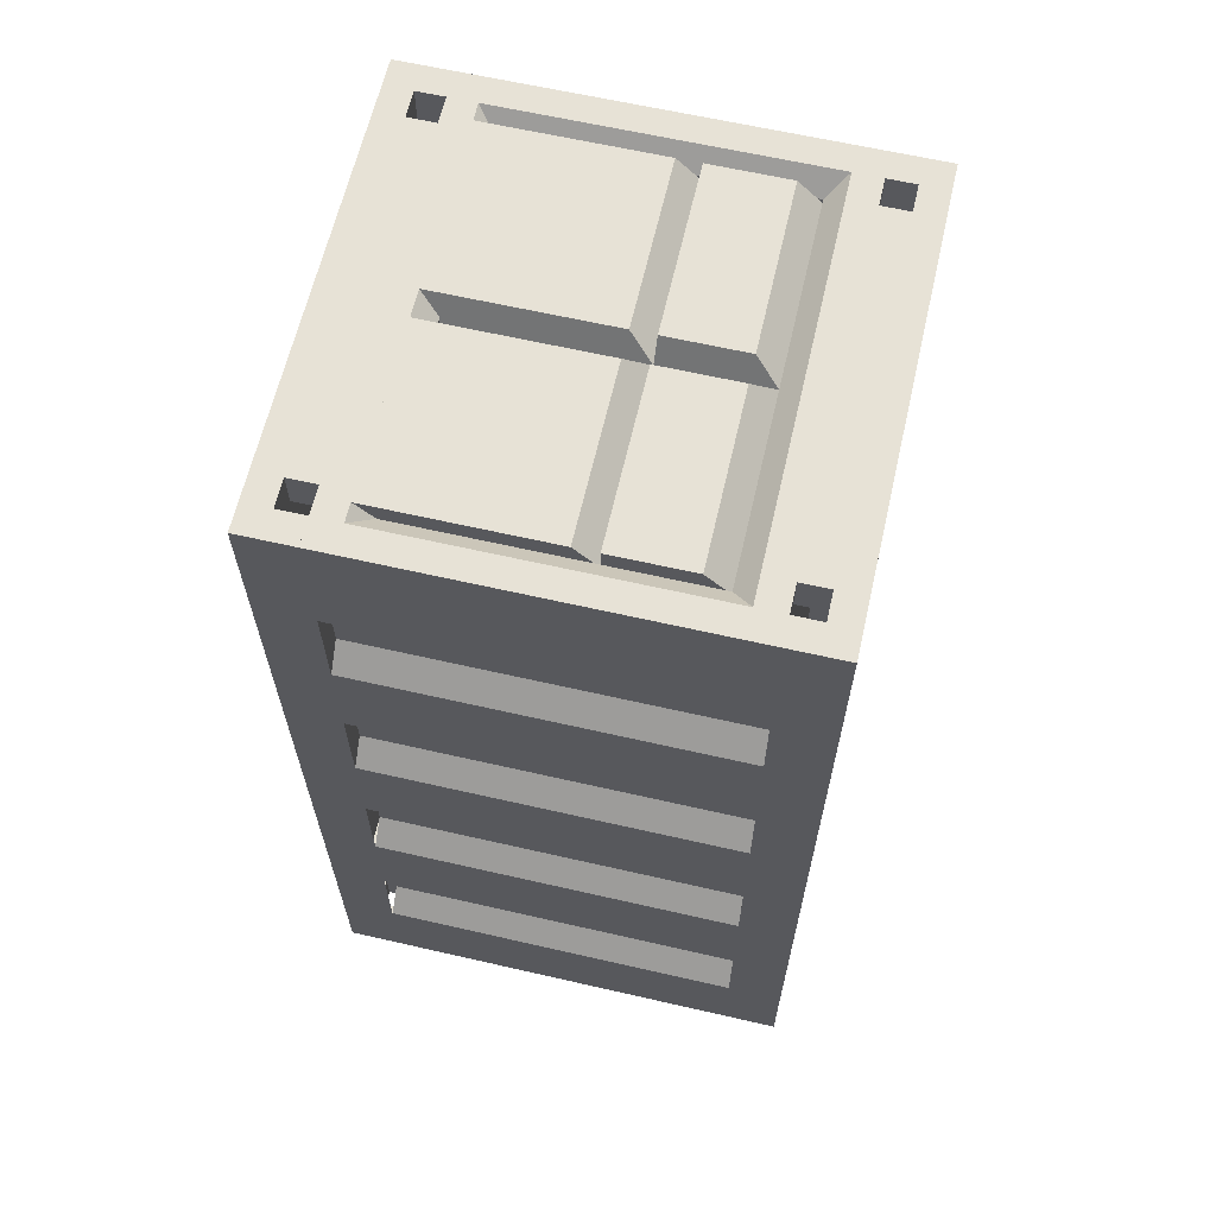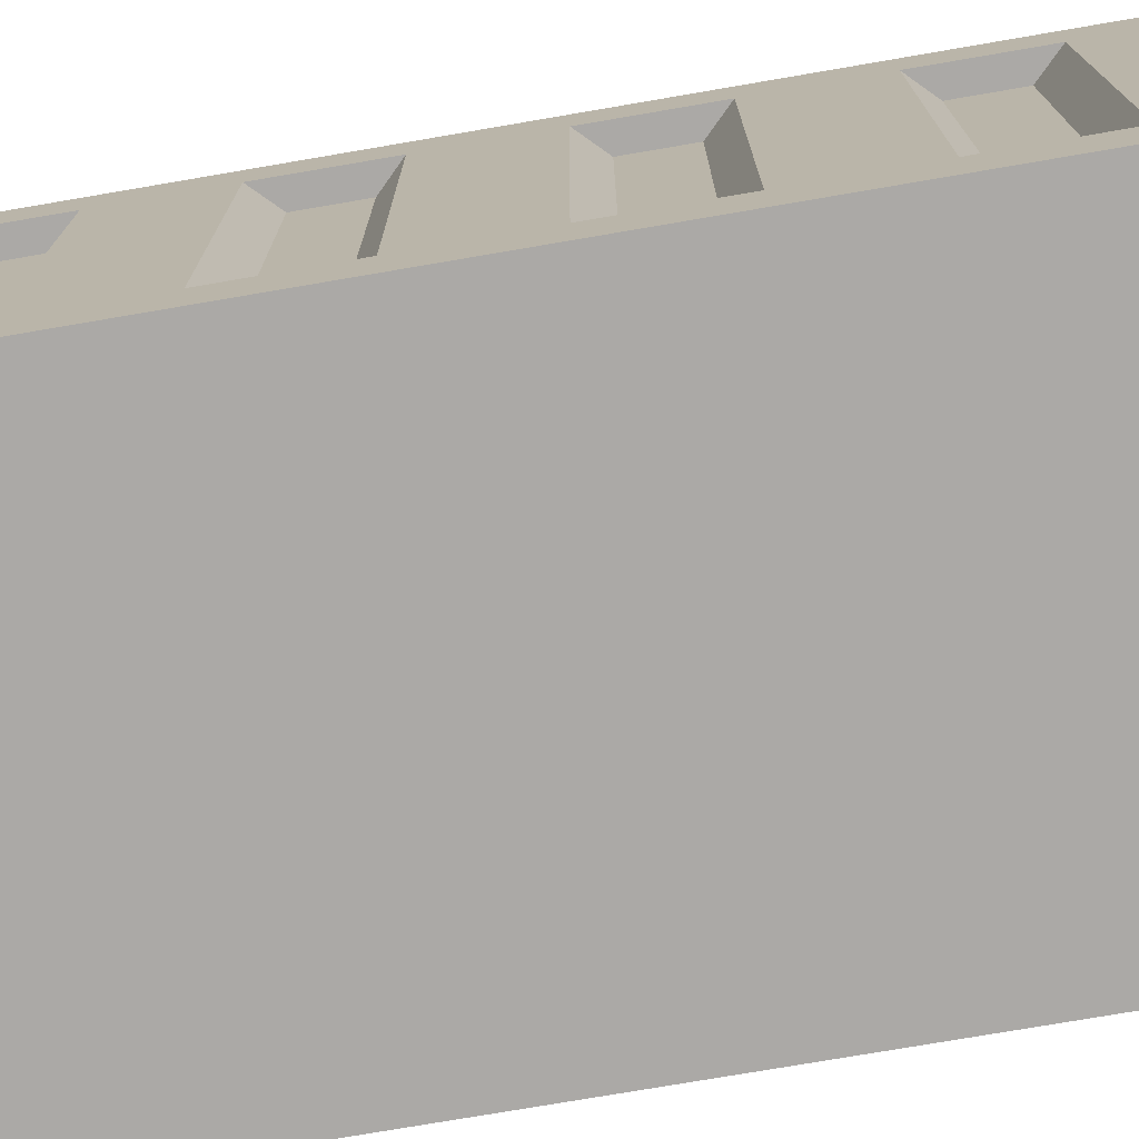
<metadata>
{"format":"obj","ext":"obj","renderer":"f3d","projection":"perspective","resolution":1024,"background":"white","views":[{"elev":63.7,"azim":103.0,"up":"+Z"},{"elev":-75.6,"azim":-80.3,"up":"+Y"}]}
</metadata>
<code>
v 0.06 0.16 2
v 0.06 0.6 2
v 0.06 -0.68 2
v 0.8 0.16 2
v 0.8 0.6 2
v 0.8 -0.68 2
v 0.06 0.5 2.1
v 0.06 -0.68 2.1
v 0.06 0.06 2.1
v 0.8 0.16 2.1
v 0.8 0.5 2.1
v 0.06 0.16 2.1
v 0.8 -0.68 2.1
v 0.8 0.06 2.1
v -0.06 0.16 2
v -0.06 0.6 2
v -0.06 -0.68 2
v -0.8 0.16 2
v -0.8 0.6 2
v -0.8 -0.68 2
v -0.06 0.5 2.1
v -0.06 -0.68 2.1
v -0.06 0.06 2.1
v -0.8 0.16 2.1
v -0.8 0.5 2.1
v -0.06 0.16 2.1
v -0.8 -0.68 2.1
v -0.8 0.06 2.1
v -1e-06 0.16 2
v -1e-06 -0.68 2
v -1e-06 0.6 2
f 1 5 4
f 1 6 3
f 7 1 2
f 9 3 1
f 11 12 10
f 11 4 5
f 7 5 2
f 10 1 4
f 13 9 8
f 13 3 6
f 14 6 4
f 9 4 1
f 3 29 1
f 2 29 1
f 1 29 9
f 9 30 29
f 8 3 30
f 1 29 12
f 29 7 12
f 2 7 31
f 19 15 18
f 20 15 17
f 15 21 16
f 17 23 15
f 26 25 24
f 18 25 19
f 19 21 16
f 18 26 24
f 23 27 22
f 20 22 27
f 20 28 18
f 18 23 15
f 29 17 15
f 29 16 15
f 15 23 29
f 30 23 29
f 22 30 17
f 15 26 29
f 21 29 26
f 16 31 21
f 1 2 5
f 1 4 6
f 7 12 1
f 9 8 3
f 11 7 12
f 11 10 4
f 7 11 5
f 10 12 1
f 13 14 9
f 13 8 3
f 14 13 6
f 9 14 4
f 3 30 29
f 2 31 29
f 9 8 30
f 29 31 7
f 19 16 15
f 20 18 15
f 15 26 21
f 17 22 23
f 26 21 25
f 18 24 25
f 19 25 21
f 18 15 26
f 23 28 27
f 20 17 22
f 20 27 28
f 18 28 23
f 29 30 17
f 29 31 16
f 30 22 23
f 21 31 29
v 1 0.8 2
v 1 -0.8 2
v -1 0.8 2
v -1 -0.8 2
v 0 0.8 2
v 0 -0.8 2
v 1 -0.8 2.1
v 1 0.8 2.1
v 0 -0.8 2.1
v 0 0.8 2.1
v -1 -0.8 2.1
v -1 0.8 2.1
v 0.8 0.6 2
v 0.8 -0.6 2
v -0.8 0.6 2
v -0.8 -0.6 2
v 0 0.6 2
v 0 -0.6 2
v 0.8 -0.6 2.02
v 0.88 -0.68 2.1
v 0.88 0.68 2.1
v 0.8 0.6 2.02
v -0 -0.6 2.02
v 0 -0.68 2.1
v 0 0.68 2.1
v -0 0.6 2.02
v -0.88 -0.68 2.1
v -0.8 -0.6 2.02
v -0.8 0.6 2.02
v -0.88 0.68 2.1
f 43 36 34
f 41 32 36
f 35 43 34
f 32 38 33
f 40 35 37
f 38 37 33
f 42 61 43
f 40 58 42
f 40 51 55
f 41 61 56
f 41 52 39
f 50 44 45
f 49 50 45
f 44 57 48
f 60 47 46
f 47 54 49
f 48 60 46
f 52 50 51
f 50 55 51
f 56 53 52
f 60 58 59
f 55 59 58
f 60 56 61
f 39 51 38
f 43 41 36
f 41 39 32
f 35 42 43
f 32 39 38
f 40 42 35
f 38 40 37
f 42 58 61
f 40 55 58
f 40 38 51
f 41 43 61
f 41 56 52
f 50 53 44
f 49 54 50
f 44 53 57
f 60 59 47
f 47 59 54
f 48 57 60
f 52 53 50
f 50 54 55
f 56 57 53
f 60 61 58
f 55 54 59
f 60 57 56
f 39 52 51
v 0 0.8 1.456
v 0 0.8 1.211
v 0 0.8 0.5667
v 0 0.8 0.3222
v -0 0.8 -0.3222
v -0 0.8 -0.5667
v -0 0.8 -1.211
v -0 0.8 -1.456
v 1 0.8 2
v 1 0.8 1.556
v 1 0.8 1.111
v 1 0.8 0.6667
v 1 0.8 0.2222
v 1 0.8 -0.2222
v 1 0.8 -0.6667
v 1 0.8 -1.111
v 1 0.8 -1.556
v 0.9 0.8 1.456
v 0.9 0.8 1.211
v 0.9 0.8 0.5667
v 0.9 0.8 0.3222
v 0.9 0.8 -0.3222
v 0.9 0.8 -0.5667
v 0.9 0.8 -1.211
v 0.9 0.8 -1.456
v 0 -0.8 1.456
v 0 -0.8 1.211
v 0 -0.8 0.5667
v 0 -0.8 0.3222
v -0 -0.8 -0.3222
v -0 -0.8 -0.5667
v -0 -0.8 -1.211
v -0 -0.8 -1.456
v 1 -0.8 2
v 1 -0.8 -2
v 1 -0.8 1.556
v 1 -0.8 1.111
v 1 -0.8 0.6667
v 1 -0.8 0.2222
v 1 -0.8 -0.2222
v 1 -0.8 -0.6667
v 1 -0.8 -1.111
v 1 -0.8 -1.556
v 0.9 -0.8 1.456
v 0.9 -0.8 1.211
v 0.9 -0.8 0.5667
v 0.9 -0.8 0.3222
v 0.9 -0.8 -0.3222
v 0.9 -0.8 -0.5667
v 0.9 -0.8 -1.211
v 0.9 -0.8 -1.456
v 1 -0.92 2.1
v 1 -0.8 2.1
v 0.88 -0.92 2.1
v 0.88 -0.8 2.1
v -1 -0.8 2.1
v -0.88 -0.92 2.1
v -0.88 -0.8 2.1
v 0.76 -0.92 2.1
v 0.76 -0.8 2.1
v -0.76 -0.92 2.1
v -0.76 -0.8 2.1
v 1 -0.8 1.94
v 0.88 -0.92 1.94
v 0.88 -0.8 1.94
v -1 -0.8 1.94
v -0.88 -0.92 1.94
v -0.88 -0.8 1.94
v 0.76 -0.92 1.94
v 0.76 -0.8 1.94
v -0.76 -0.92 1.94
v -0.76 -0.8 1.94
v -1 -1.04 2.1
v -1 -0.92 2.1
v -1 -1.04 1.94
v -1 -0.92 1.94
v 1 -1.04 2.1
v 1 -1.04 1.94
v 1 -0.92 1.94
v 1 -0.92 -1.84
v 1 -0.8 -1.84
v 0.88 -0.92 -1.84
v 0.88 -0.8 -1.84
v -1 -0.8 -1.84
v -0.88 -0.92 -1.84
v -0.88 -0.8 -1.84
v 0.76 -0.92 -1.84
v 0.76 -0.8 -1.84
v -0.76 -0.92 -1.84
v -0.76 -0.8 -1.84
v 1 -0.92 -2
v 1 -0.8 -2
v 0.88 -0.92 -2
v 0.88 -0.8 -2
v -1 -0.8 -2
v -0.88 -0.92 -2
v -0.88 -0.8 -2
v 0.76 -0.92 -2
v 0.76 -0.8 -2
v -0.76 -0.92 -2
v -0.76 -0.8 -2
v -1 -1.04 -1.84
v -1 -0.92 -1.84
v -1 -1.04 -2
v -1 -0.92 -2
v 1 -1.04 -1.84
v 1 -1.04 -2
v -1 0.92 2.1
v -1 0.8 2.1
v -0.88 0.92 2.1
v -0.88 0.8 2.1
v 1 0.8 2.1
v 0.88 0.92 2.1
v 0.88 0.8 2.1
v -0.76 0.92 2.1
v -0.76 0.8 2.1
v 0.76 0.92 2.1
v 0.76 0.8 2.1
v -1 0.8 1.94
v -0.88 0.92 1.94
v -0.88 0.8 1.94
v 1 0.8 1.94
v 0.88 0.92 1.94
v 0.88 0.8 1.94
v -0.76 0.92 1.94
v -0.76 0.8 1.94
v 0.76 0.92 1.94
v 0.76 0.8 1.94
v 1 1.04 2.1
v 1 0.92 2.1
v 1 1.04 1.94
v 1 0.92 1.94
v -1 1.04 2.1
v -1 0.92 2.1
v -1 1.04 1.94
v -1 0.92 1.94
v -1 0.92 -1.84
v -1 0.8 -1.84
v -0.88 0.92 -1.84
v -0.88 0.8 -1.84
v 1 0.8 -1.84
v 0.88 0.92 -1.84
v 0.88 0.8 -1.84
v -0.76 0.92 -1.84
v -0.76 0.8 -1.84
v 0.76 0.92 -1.84
v 0.76 0.8 -1.84
v -1 0.8 -2
v -0.88 0.92 -2
v -0.88 0.8 -2
v 1 0.8 -2
v 0.88 0.92 -2
v 0.88 0.8 -2
v -0.76 0.92 -2
v -0.76 0.8 -2
v 0.76 0.92 -2
v 0.76 0.8 -2
v 1 1.04 -1.84
v 1 0.92 -1.84
v 1 1.04 -2
v 1 0.92 -2
v -1 1.04 -1.84
v -1 1.04 -2
v -1 0.92 -2
v 0 0.8 2
v -0 0.8 -2
v 0 0.8 1.556
v 0 0.8 1.111
v 0 0.8 0.6667
v 0 0.8 0.2222
v -0 0.8 -0.2222
v -0 0.8 -0.6667
v -0 0.8 -1.111
v -0 0.8 -1.556
v 0 0.8 1.456
v 0 0.8 1.211
v 0 0.8 0.5667
v 0 0.8 0.3222
v -0 0.8 -0.3222
v -0 0.8 -0.5667
v -0 0.8 -1.211
v -0 0.8 -1.456
v -1 0.8 2
v -1 0.8 1.556
v -1 0.8 1.111
v -1 0.8 0.6667
v -1 0.8 0.2222
v -1 0.8 -0.2222
v -1 0.8 -0.6667
v -1 0.8 -1.111
v -1 0.8 -1.556
v -0.9 0.8 1.456
v -0.9 0.8 1.211
v -0.9 0.8 0.5667
v -0.9 0.8 0.3222
v -0.9 0.8 -0.3222
v -0.9 0.8 -0.5667
v -0.9 0.8 -1.211
v -0.9 0.8 -1.456
v 0 -0.8 2
v -0 -0.8 -2
v 0 -0.8 1.556
v 0 -0.8 1.111
v 0 -0.8 0.6667
v 0 -0.8 0.2222
v -0 -0.8 -0.2222
v -0 -0.8 -0.6667
v -0 -0.8 -1.111
v -0 -0.8 -1.556
v 0 -0.8 1.456
v 0 -0.8 1.211
v 0 -0.8 0.5667
v 0 -0.8 0.3222
v -0 -0.8 -0.3222
v -0 -0.8 -0.5667
v -0 -0.8 -1.211
v -0 -0.8 -1.456
v -1 -0.8 2
v -1 -0.8 -2
v -1 -0.8 1.556
v -1 -0.8 1.111
v -1 -0.8 0.6667
v -1 -0.8 0.2222
v -1 -0.8 -0.2222
v -1 -0.8 -0.6667
v -1 -0.8 -1.111
v -1 -0.8 -1.556
v -0.9 -0.8 1.456
v -0.9 -0.8 1.211
v -0.9 -0.8 0.5667
v -0.9 -0.8 0.3222
v -0.9 -0.8 -0.3222
v -0.9 -0.8 -0.5667
v -0.9 -0.8 -1.211
v -0.9 -0.8 -1.456
v -1 -0.92 2.1
v -1 -0.8 2.1
v -0.88 -0.92 2.1
v -0.88 -0.8 2.1
v 1 -0.8 2.1
v 0.88 -0.92 2.1
v 0.88 -0.8 2.1
v -0.76 -0.92 2.1
v -0.76 -0.8 2.1
v 0.76 -0.92 2.1
v 0.76 -0.8 2.1
v -1 -0.8 1.94
v -0.88 -0.92 1.94
v -0.88 -0.8 1.94
v 1 -0.8 1.94
v 0.88 -0.92 1.94
v 0.88 -0.8 1.94
v -0.76 -0.92 1.94
v -0.76 -0.8 1.94
v 0.76 -0.92 1.94
v 0.76 -0.8 1.94
v 1 -1.04 2.1
v 1 -0.92 2.1
v 1 -1.04 1.94
v 1 -0.92 1.94
v -1 -1.04 2.1
v -1 -1.04 1.94
v -1 -0.92 1.94
v -1 -0.92 -1.84
v -1 -0.8 -1.84
v -0.88 -0.92 -1.84
v -0.88 -0.8 -1.84
v 1 -0.8 -1.84
v 0.88 -0.92 -1.84
v 0.88 -0.8 -1.84
v -0.76 -0.92 -1.84
v -0.76 -0.8 -1.84
v 0.76 -0.92 -1.84
v 0.76 -0.8 -1.84
v -1 -0.92 -2
v -1 -0.8 -2
v -0.88 -0.92 -2
v -0.88 -0.8 -2
v 1 -0.8 -2
v 0.88 -0.92 -2
v 0.88 -0.8 -2
v -0.76 -0.92 -2
v -0.76 -0.8 -2
v 0.76 -0.92 -2
v 0.76 -0.8 -2
v 1 -1.04 -1.84
v 1 -0.92 -1.84
v 1 -1.04 -2
v 1 -0.92 -2
v -1 -1.04 -1.84
v -1 -1.04 -2
v 1 0.92 2.1
v 1 0.8 2.1
v 0.88 0.92 2.1
v 0.88 0.8 2.1
v -1 0.8 2.1
v -0.88 0.92 2.1
v -0.88 0.8 2.1
v 0.76 0.92 2.1
v 0.76 0.8 2.1
v -0.76 0.92 2.1
v -0.76 0.8 2.1
v 1 0.8 1.94
v 0.88 0.92 1.94
v 0.88 0.8 1.94
v -1 0.8 1.94
v -0.88 0.92 1.94
v -0.88 0.8 1.94
v 0.76 0.92 1.94
v 0.76 0.8 1.94
v -0.76 0.92 1.94
v -0.76 0.8 1.94
v -1 1.04 2.1
v -1 0.92 2.1
v -1 1.04 1.94
v -1 0.92 1.94
v 1 1.04 2.1
v 1 0.92 2.1
v 1 1.04 1.94
v 1 0.92 1.94
v 1 0.92 -1.84
v 1 0.8 -1.84
v 0.88 0.92 -1.84
v 0.88 0.8 -1.84
v -1 0.8 -1.84
v -0.88 0.92 -1.84
v -0.88 0.8 -1.84
v 0.76 0.92 -1.84
v 0.76 0.8 -1.84
v -0.76 0.92 -1.84
v -0.76 0.8 -1.84
v 1 0.8 -2
v 0.88 0.92 -2
v 0.88 0.8 -2
v -1 0.8 -2
v -0.88 0.92 -2
v -0.88 0.8 -2
v 0.76 0.92 -2
v 0.76 0.8 -2
v -0.76 0.92 -2
v -0.76 0.8 -2
v -1 1.04 -1.84
v -1 0.92 -1.84
v -1 1.04 -2
v -1 0.92 -2
v 1 1.04 -1.84
v 1 1.04 -2
v 1 0.92 -2
f 62 80 63
f 64 82 65
f 66 84 67
f 68 86 69
f 86 78 212
f 68 234 84
f 66 232 82
f 81 230 80
f 79 62 228
f 106 87 88
f 108 89 90
f 110 91 92
f 112 93 94
f 112 94 270
f 110 268 111
f 108 266 109
f 106 264 107
f 105 97 95
f 110 76 84
f 98 73 72
f 112 78 86
f 100 75 74
f 102 77 76
f 96 227 212
f 105 80 79
f 107 82 81
f 109 84 83
f 111 86 85
f 106 72 80
f 97 79 71
f 99 81 73
f 108 74 82
f 103 85 77
f 104 212 78
f 101 83 75
f 95 71 70
f 85 78 77
f 83 76 75
f 81 74 73
f 79 72 71
f 114 115 113
f 118 117 135
f 123 120 121
f 125 124 140
f 127 128 137
f 130 133 131
f 124 116 114
f 133 122 123
f 119 127 117
f 125 113 115
f 132 120 122
f 140 114 113
f 135 128 118
f 117 137 135
f 131 123 121
f 126 115 116
f 130 121 120
f 118 129 119
f 135 136 134
f 138 135 134
f 113 137 135
f 140 136 137
f 139 134 136
f 139 113 138
f 142 143 141
f 146 145 164
f 151 148 149
f 154 153 152
f 156 157 166
f 159 162 160
f 153 144 142
f 151 161 150
f 147 156 145
f 154 141 143
f 161 148 150
f 152 142 141
f 164 157 146
f 145 166 164
f 160 151 149
f 144 154 143
f 159 149 148
f 147 157 158
f 164 165 163
f 167 164 163
f 141 166 164
f 152 165 166
f 168 163 165
f 168 141 167
f 145 163 137
f 142 124 139
f 139 163 167
f 170 171 169
f 174 173 191
f 179 176 177
f 181 180 197
f 183 184 193
f 186 189 187
f 180 172 170
f 189 178 179
f 175 183 173
f 181 169 171
f 188 176 178
f 197 170 169
f 191 184 174
f 173 193 191
f 187 179 177
f 182 171 172
f 186 177 176
f 174 185 175
f 191 192 190
f 194 191 190
f 195 193 191
f 197 192 193
f 196 190 192
f 196 195 194
f 199 200 198
f 203 202 220
f 208 205 206
f 210 209 225
f 212 213 222
f 215 218 216
f 209 201 199
f 218 207 208
f 204 212 202
f 210 198 200
f 217 205 207
f 225 199 198
f 220 213 203
f 202 222 220
f 216 208 206
f 211 200 201
f 215 206 205
f 203 214 204
f 220 221 219
f 223 220 219
f 198 222 220
f 225 221 222
f 224 219 221
f 224 198 223
f 219 192 193
f 199 180 197
f 196 219 223
f 254 236 237
f 256 238 239
f 258 240 241
f 260 242 243
f 260 243 235
f 258 233 259
f 256 231 257
f 254 229 255
f 253 245 244
f 271 290 272
f 273 292 274
f 275 294 276
f 277 296 278
f 296 288 280
f 277 269 294
f 275 267 292
f 291 265 290
f 289 271 263
f 250 294 258
f 247 282 246
f 252 296 260
f 249 284 248
f 251 286 250
f 396 262 280
f 254 289 253
f 256 291 255
f 258 293 257
f 260 295 259
f 246 290 254
f 253 281 245
f 255 283 247
f 248 292 256
f 259 287 251
f 396 288 252
f 257 285 249
f 245 279 244
f 252 259 251
f 250 257 249
f 248 255 247
f 246 253 245
f 299 298 297
f 301 302 319
f 304 307 305
f 308 309 324
f 312 311 321
f 317 314 315
f 300 308 298
f 306 317 307
f 311 303 301
f 297 309 299
f 304 316 306
f 298 324 297
f 312 319 302
f 321 301 319
f 307 315 305
f 299 310 300
f 305 314 304
f 313 302 303
f 320 319 318
f 319 322 318
f 321 297 319
f 320 324 321
f 318 323 320
f 297 323 322
f 327 326 325
f 329 330 348
f 332 335 333
f 337 338 336
f 341 340 350
f 346 343 344
f 328 337 326
f 335 345 346
f 340 331 329
f 325 338 327
f 332 345 334
f 326 336 325
f 341 348 330
f 350 329 348
f 335 344 333
f 328 338 339
f 333 343 332
f 331 341 330
f 349 348 347
f 348 351 347
f 350 325 348
f 349 336 350
f 347 352 349
f 325 352 351
f 348 329 321
f 324 326 325
f 347 323 351
f 355 354 353
f 357 358 375
f 360 363 361
f 364 365 381
f 368 367 377
f 373 370 371
f 356 364 354
f 362 373 363
f 367 359 357
f 353 365 355
f 360 372 362
f 354 381 353
f 368 375 358
f 377 357 375
f 363 371 361
f 355 366 356
f 361 370 360
f 369 358 359
f 376 375 374
f 375 378 374
f 377 379 375
f 376 381 377
f 374 380 376
f 379 380 378
f 384 383 382
f 386 387 404
f 389 392 390
f 393 394 409
f 397 396 406
f 402 399 400
f 385 393 383
f 391 402 392
f 396 388 386
f 382 394 384
f 389 401 391
f 383 409 382
f 397 404 387
f 406 386 404
f 392 400 390
f 384 395 385
f 390 399 389
f 398 387 388
f 405 404 403
f 404 407 403
f 406 382 404
f 405 409 406
f 403 408 405
f 382 408 407
f 404 386 377
f 382 407 381
f 403 380 407
f 62 79 80
f 64 81 82
f 66 83 84
f 68 85 86
f 212 227 86
f 227 235 86
f 235 69 86
f 233 67 84
f 84 76 77
f 77 85 84
f 85 68 84
f 234 233 84
f 231 65 82
f 82 74 75
f 75 83 82
f 83 66 82
f 232 231 82
f 229 63 80
f 80 72 73
f 73 81 80
f 81 64 230
f 230 229 80
f 228 226 79
f 226 70 79
f 70 71 79
f 106 105 87
f 108 107 89
f 110 109 91
f 112 111 93
f 270 262 112
f 262 96 112
f 96 104 112
f 269 93 111
f 111 103 102
f 102 110 111
f 110 92 268
f 268 269 111
f 267 91 109
f 109 101 100
f 100 108 109
f 108 90 266
f 266 267 109
f 265 89 107
f 107 99 98
f 98 106 107
f 106 88 264
f 264 265 107
f 95 261 105
f 261 263 105
f 263 87 105
f 110 102 76
f 98 99 73
f 112 104 78
f 100 101 75
f 102 103 77
f 96 262 227
f 105 106 80
f 107 108 82
f 109 110 84
f 111 112 86
f 106 98 72
f 97 105 79
f 99 107 81
f 108 100 74
f 103 111 85
f 104 96 212
f 101 109 83
f 95 97 71
f 85 86 78
f 83 84 76
f 81 82 74
f 79 80 72
f 114 116 115
f 118 119 117
f 123 122 120
f 125 126 124
f 127 129 128
f 130 132 133
f 124 126 116
f 133 132 122
f 119 129 127
f 125 140 113
f 132 130 120
f 140 124 114
f 135 137 128
f 117 127 137
f 131 133 123
f 126 125 115
f 130 131 121
f 118 128 129
f 135 137 136
f 138 113 135
f 113 140 137
f 140 139 136
f 139 138 134
f 139 140 113
f 142 144 143
f 146 147 145
f 151 150 148
f 154 155 153
f 156 158 157
f 159 161 162
f 153 155 144
f 151 162 161
f 147 158 156
f 154 152 141
f 161 159 148
f 152 153 142
f 164 166 157
f 145 156 166
f 160 162 151
f 144 155 154
f 159 160 149
f 147 146 157
f 164 166 165
f 167 141 164
f 141 152 166
f 152 168 165
f 168 167 163
f 168 152 141
f 145 164 163
f 163 136 137
f 137 127 145
f 167 141 142
f 124 140 139
f 167 142 139
f 139 136 163
f 170 172 171
f 174 175 173
f 179 178 176
f 181 182 180
f 183 185 184
f 186 188 189
f 180 182 172
f 189 188 178
f 175 185 183
f 181 197 169
f 188 186 176
f 197 180 170
f 191 193 184
f 173 183 193
f 187 189 179
f 182 181 171
f 186 187 177
f 174 184 185
f 191 193 192
f 194 195 191
f 195 197 193
f 197 196 192
f 196 194 190
f 196 197 195
f 199 201 200
f 203 204 202
f 208 207 205
f 210 211 209
f 212 214 213
f 215 217 218
f 209 211 201
f 218 217 207
f 204 214 212
f 210 225 198
f 217 215 205
f 225 209 199
f 220 222 213
f 202 212 222
f 216 218 208
f 211 210 200
f 215 216 206
f 203 213 214
f 220 222 221
f 223 198 220
f 198 225 222
f 225 224 221
f 224 223 219
f 224 225 198
f 193 183 202
f 202 220 193
f 220 219 193
f 197 196 223
f 223 198 197
f 198 199 197
f 196 192 219
f 254 253 236
f 256 255 238
f 258 257 240
f 260 259 242
f 235 227 260
f 227 396 260
f 396 252 260
f 234 242 259
f 259 251 250
f 250 258 259
f 258 241 233
f 233 234 259
f 232 240 257
f 257 249 248
f 248 256 257
f 256 239 231
f 231 232 257
f 230 238 255
f 255 247 246
f 246 254 255
f 254 237 229
f 229 230 255
f 244 226 253
f 226 228 253
f 228 236 253
f 271 289 290
f 273 291 292
f 275 293 294
f 277 295 296
f 280 262 296
f 262 270 296
f 270 278 296
f 268 276 294
f 294 286 287
f 287 295 294
f 295 277 294
f 269 268 294
f 266 274 292
f 292 284 285
f 285 293 292
f 293 275 292
f 267 266 292
f 264 272 290
f 290 282 283
f 283 291 290
f 291 273 265
f 265 264 290
f 263 261 289
f 261 279 289
f 279 281 289
f 250 286 294
f 247 283 282
f 252 288 296
f 249 285 284
f 251 287 286
f 396 227 262
f 254 290 289
f 256 292 291
f 258 294 293
f 260 296 295
f 246 282 290
f 253 289 281
f 255 291 283
f 248 284 292
f 259 295 287
f 396 280 288
f 257 293 285
f 245 281 279
f 252 260 259
f 250 258 257
f 248 256 255
f 246 254 253
f 299 300 298
f 301 303 302
f 304 306 307
f 308 310 309
f 312 313 311
f 317 316 314
f 300 310 308
f 306 316 317
f 311 313 303
f 297 324 309
f 304 314 316
f 298 308 324
f 312 321 319
f 321 311 301
f 307 317 315
f 299 309 310
f 305 315 314
f 313 312 302
f 320 321 319
f 319 297 322
f 321 324 297
f 320 323 324
f 318 322 323
f 297 324 323
f 327 328 326
f 329 331 330
f 332 334 335
f 337 339 338
f 341 342 340
f 346 345 343
f 328 339 337
f 335 334 345
f 340 342 331
f 325 336 338
f 332 343 345
f 326 337 336
f 341 350 348
f 350 340 329
f 335 346 344
f 328 327 338
f 333 344 343
f 331 342 341
f 349 350 348
f 348 325 351
f 350 336 325
f 349 352 336
f 347 351 352
f 325 336 352
f 329 311 321
f 321 320 347
f 347 348 321
f 351 323 324
f 324 308 326
f 325 351 324
f 347 320 323
f 355 356 354
f 357 359 358
f 360 362 363
f 364 366 365
f 368 369 367
f 373 372 370
f 356 366 364
f 362 372 373
f 367 369 359
f 353 381 365
f 360 370 372
f 354 364 381
f 368 377 375
f 377 367 357
f 363 373 371
f 355 365 366
f 361 371 370
f 369 368 358
f 376 377 375
f 375 379 378
f 377 381 379
f 376 380 381
f 374 378 380
f 379 381 380
f 384 385 383
f 386 388 387
f 389 391 392
f 393 395 394
f 397 398 396
f 402 401 399
f 385 395 393
f 391 401 402
f 396 398 388
f 382 409 394
f 389 399 401
f 383 393 409
f 397 406 404
f 406 396 386
f 392 402 400
f 384 394 395
f 390 400 399
f 398 397 387
f 405 406 404
f 404 382 407
f 406 409 382
f 405 408 409
f 403 407 408
f 382 409 408
f 386 367 377
f 377 376 403
f 403 404 377
f 407 380 381
f 381 364 383
f 383 382 381
f 403 376 380

</code>
